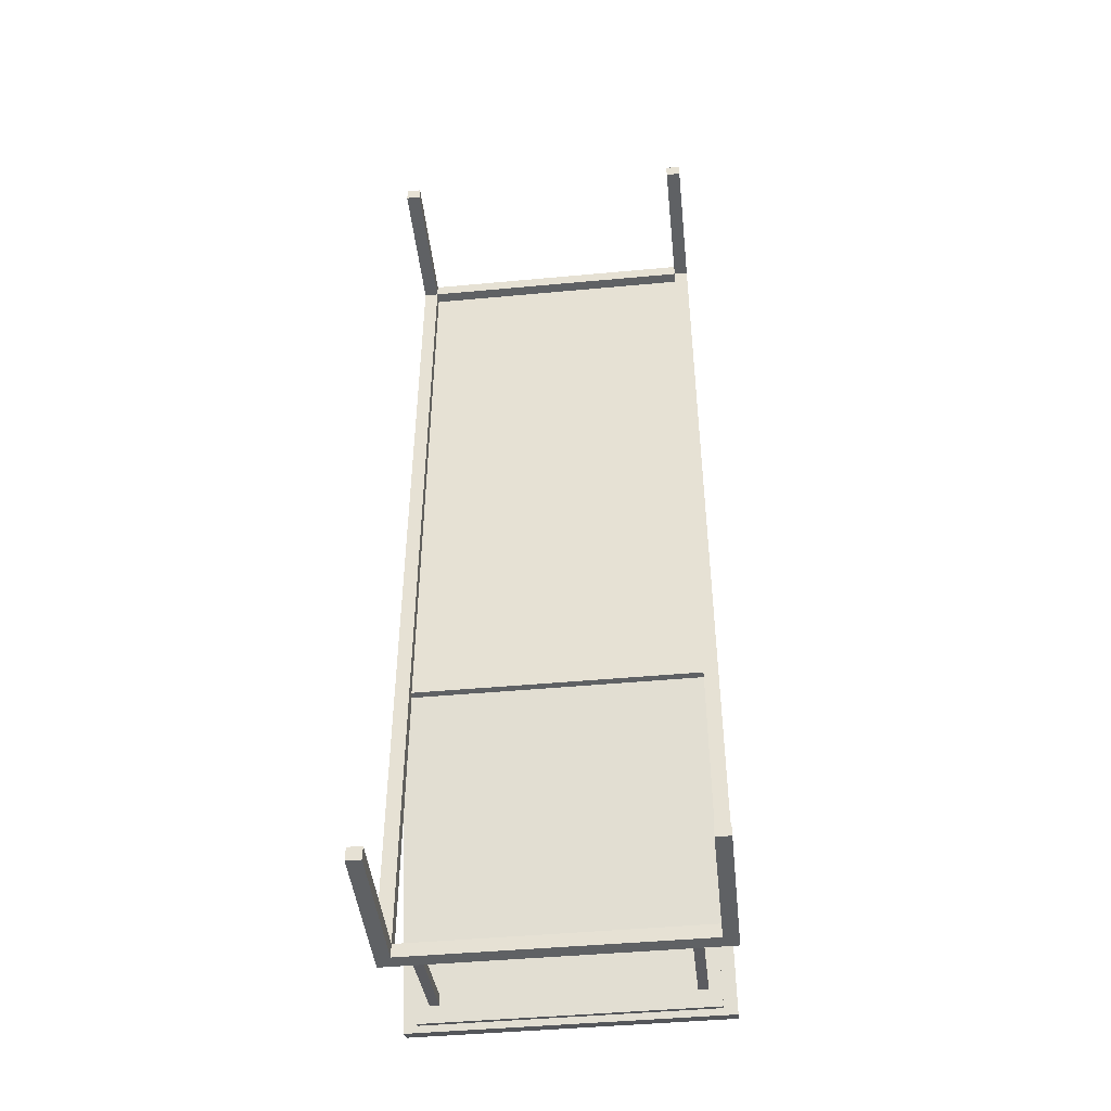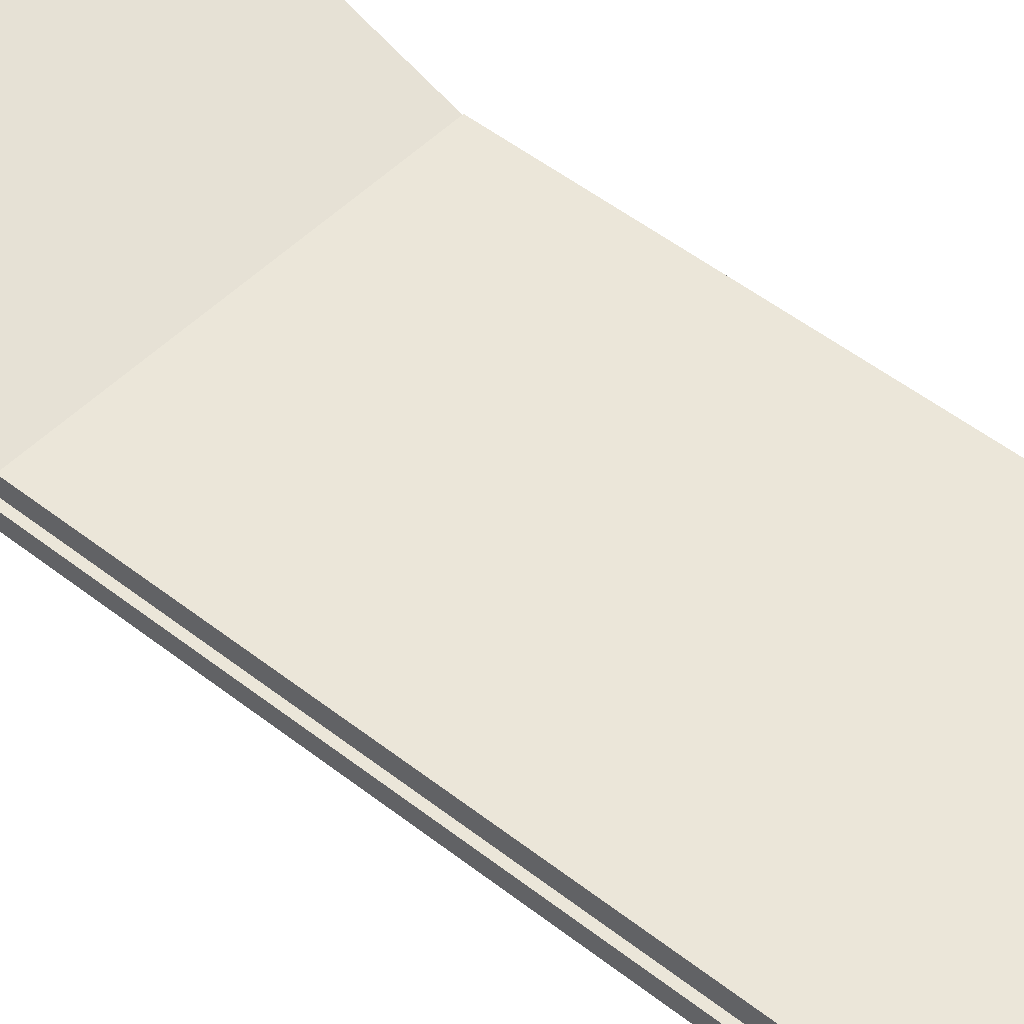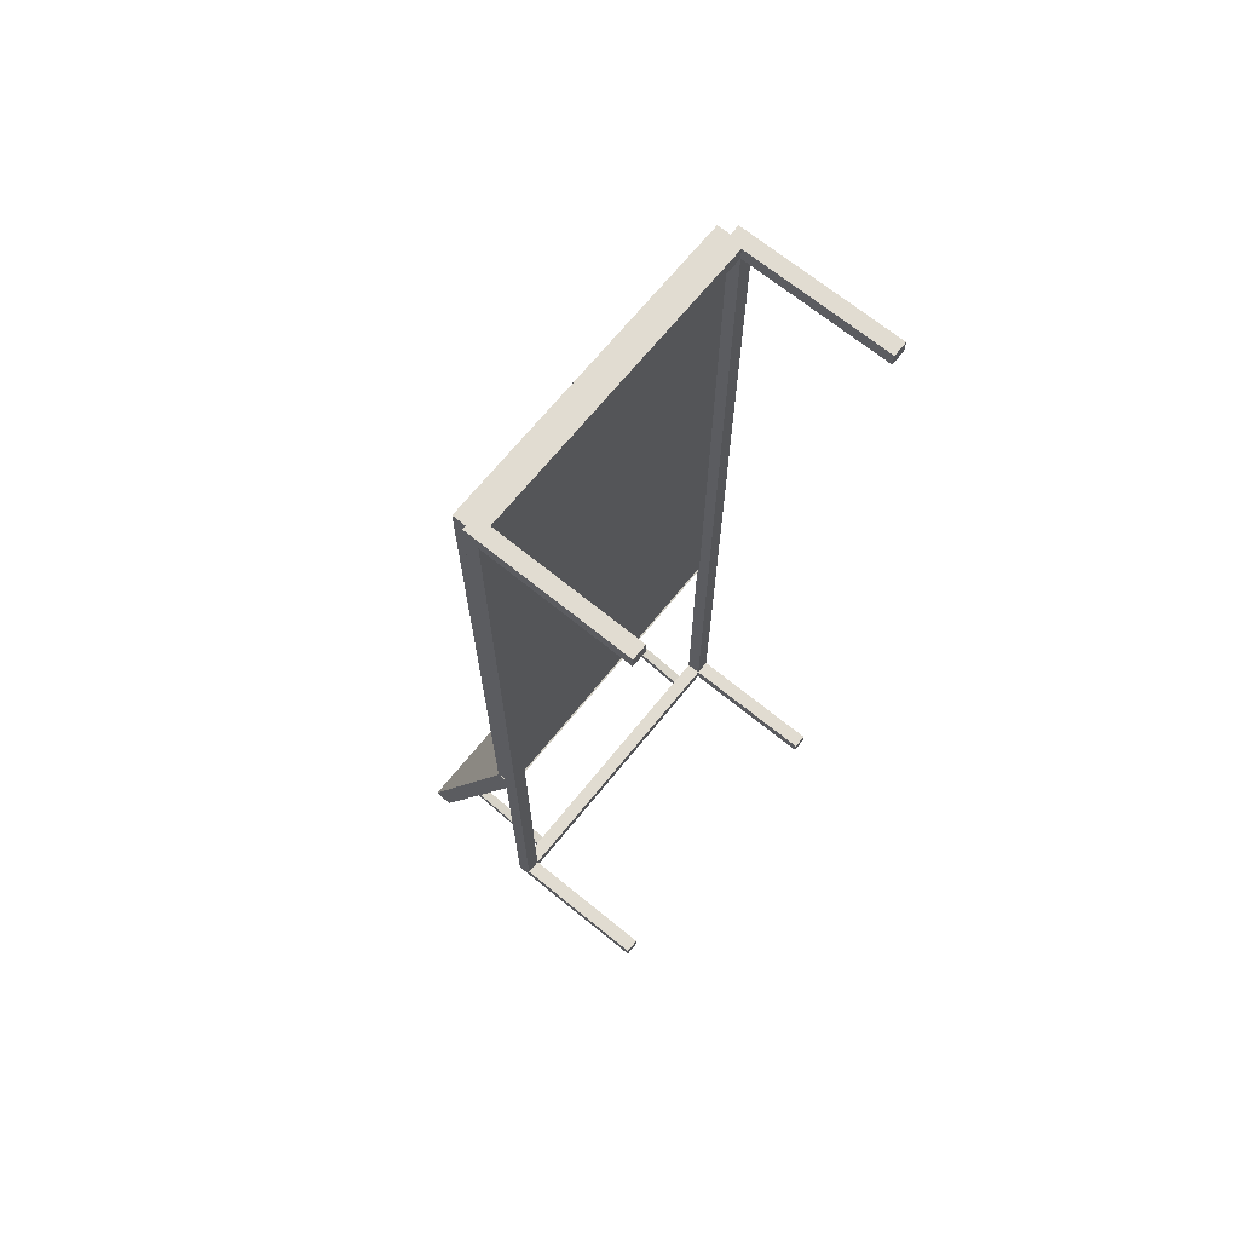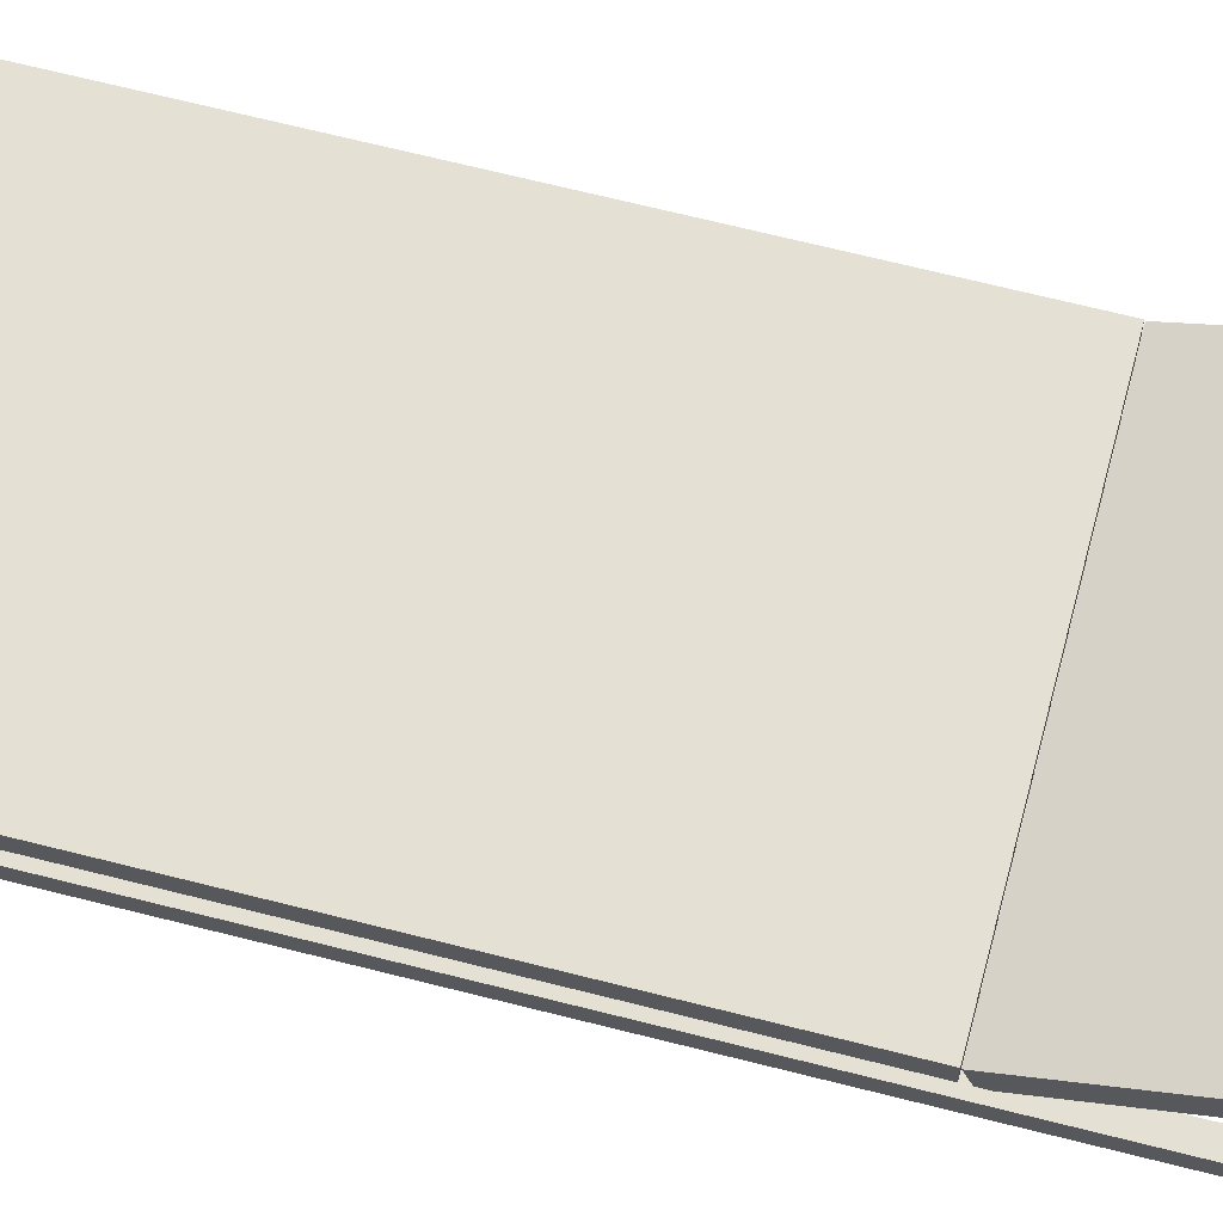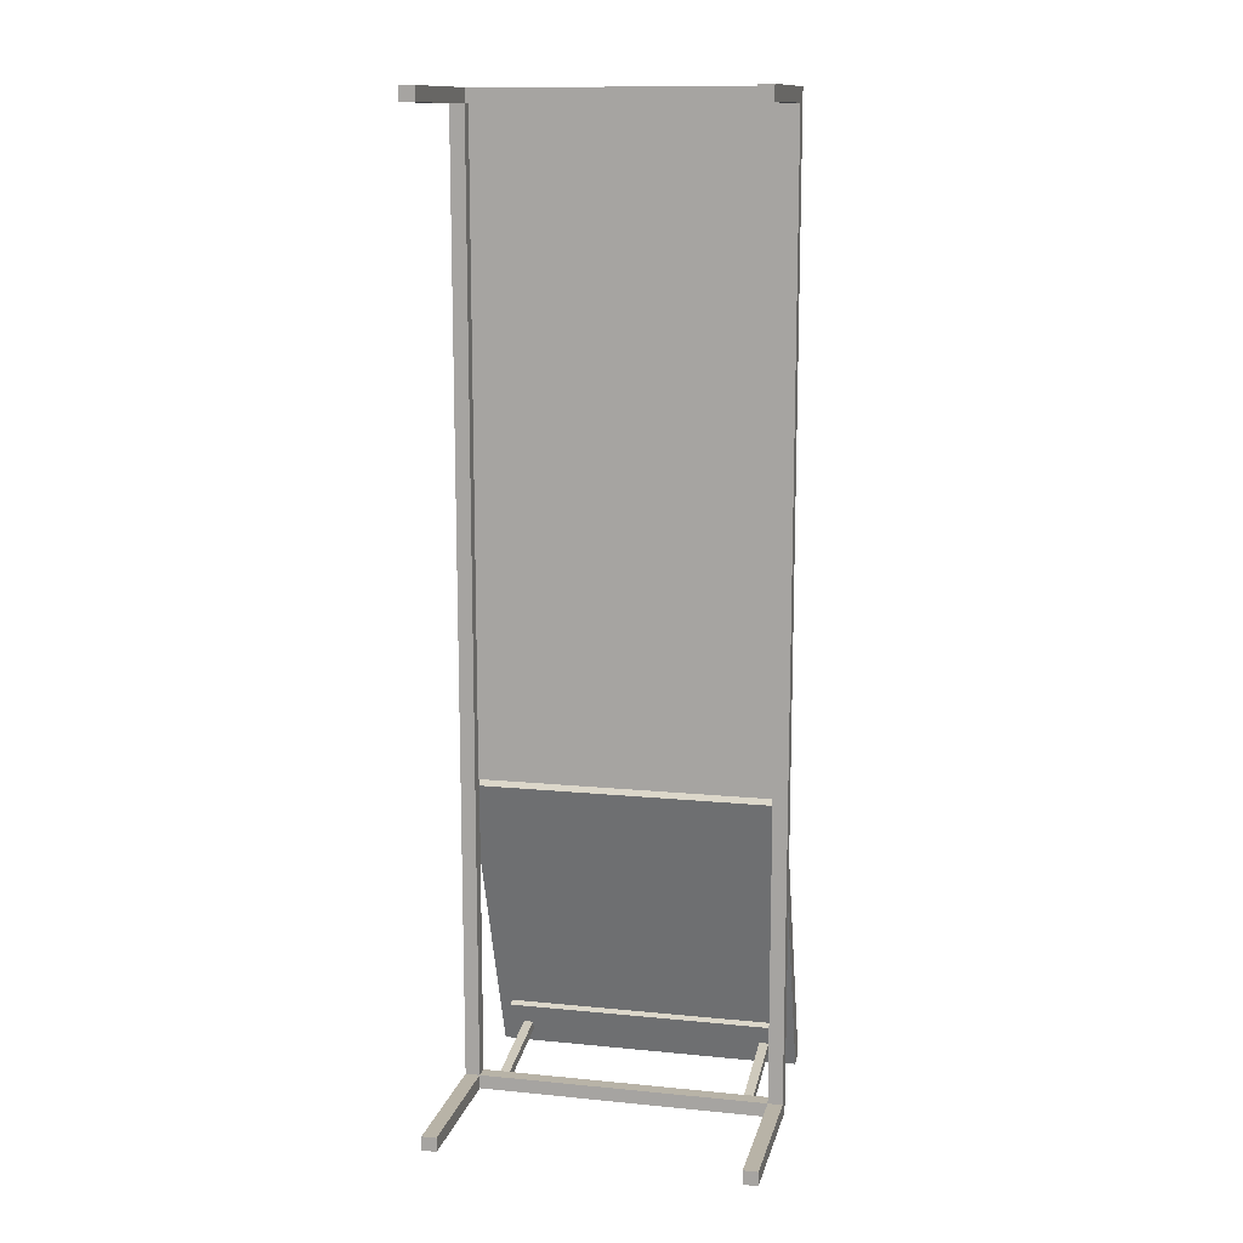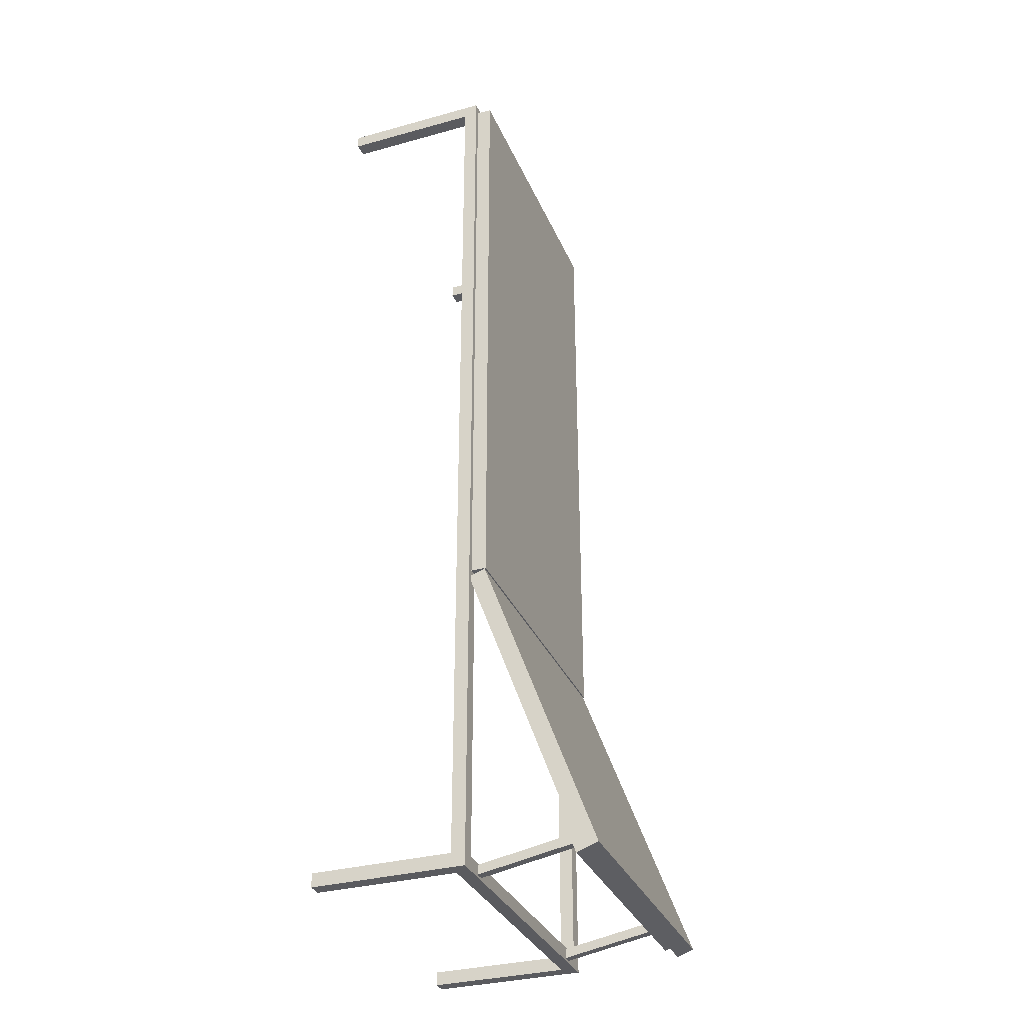
<metadata>
{"format":"obj","ext":"obj","renderer":"f3d","projection":"perspective","resolution":1024,"background":"white","views":[{"elev":-45.5,"azim":6.1,"up":"+Z"},{"elev":48.2,"azim":-48.4,"up":"+Y"},{"elev":69.3,"azim":-50.9,"up":"+Z"},{"elev":65.6,"azim":104.5,"up":"+Y"},{"elev":12.9,"azim":12.9,"up":"+Z"},{"elev":-32.9,"azim":110.8,"up":"+Z"}]}
</metadata>
<code>
o Lounger_02
v 0.003405 0.003032 -0.01005
v 0.003405 0.003332 -0.01005
v -0.003405 0.003032 -0.01005
v -0.003405 0.003332 -0.01005
v 0.003405 0.003032 -0.01035
v 0.003405 0.003332 -0.01035
v -0.003405 0.003032 -0.01035
v -0.003405 0.003332 -0.01035
v 0.003094 0.003032 -0.01005
v -0.003094 0.003032 -0.01005
v -0.003094 0.003332 -0.01005
v 0.003094 0.003332 -0.01005
v -0.003094 0.003032 -0.01035
v 0.003094 0.003032 -0.01035
v 0.003094 0.003332 -0.01035
v -0.003094 0.003332 -0.01035
v -0.003405 0 -0.01035
v -0.003405 0 -0.01005
v 0.003405 0 -0.01005
v 0.003405 0 -0.01035
v 0.003094 0 -0.01035
v 0.003094 0 -0.01005
v -0.003094 0 -0.01005
v -0.003094 0 -0.01035
v 0.003405 0.003032 0.01005
v 0.003405 0.003332 0.01005
v -0.003405 0.003032 0.01005
v -0.003405 0.003332 0.01005
v 0.003405 0.003032 0.01035
v 0.003405 0.003332 0.01035
v -0.003405 0.003032 0.01035
v -0.003405 0.003332 0.01035
v 0.003094 0.003032 0.01005
v -0.003094 0.003032 0.01005
v -0.003094 0.003332 0.01005
v 0.003094 0.003332 0.01005
v -0.003094 0.003032 0.01035
v 0.003094 0.003032 0.01035
v 0.003094 0.003332 0.01035
v -0.003094 0.003332 0.01035
v 0.003405 0.003032 -0
v 0.003405 0.003332 -0
v -0.003405 0.003332 -0
v -0.003405 0.003032 -0
v -0.003094 0.003332 -0
v -0.003094 0.003032 -0
v 0.003094 0.003032 -0
v 0.003094 0.003332 -0
v -0.003405 -0 0.01035
v -0.003405 -0 0.01005
v 0.003405 -0 0.01005
v 0.003405 -0 0.01035
v 0.003094 -0 0.01035
v 0.003094 -0 0.01005
v -0.003094 -0 0.01005
v -0.003094 -0 0.01035
v 0.003278 0.003281 0.01018
v 0.003278 0.00366 0.01018
v -0.003278 0.003281 0.01018
v -0.003278 0.00366 0.01018
v 0.003278 0.003281 -0.003563
v 0.003278 0.00366 -0.003563
v -0.003278 0.003281 -0.003563
v -0.003278 0.00366 -0.003563
v 0.003001 0.005155 -0.009308
v 0.003001 0.005343 -0.009239
v -0.003001 0.005155 -0.009308
v -0.003001 0.005343 -0.009239
v 0.003001 0.005497 -0.01025
v 0.003001 0.005685 -0.01018
v -0.003001 0.005497 -0.01025
v -0.003001 0.005685 -0.01018
v 0.002736 0.003236 -0.01011
v 0.002736 0.005717 -0.009661
v 0.002535 0.003236 -0.01011
v 0.002535 0.005717 -0.009661
v 0.002736 0.003272 -0.01031
v 0.002736 0.005753 -0.009858
v 0.002535 0.003272 -0.01031
v 0.002535 0.005753 -0.009858
v -0.002736 0.003236 -0.01011
v -0.002736 0.005717 -0.009661
v -0.002535 0.003236 -0.01011
v -0.002535 0.005717 -0.009661
v -0.002736 0.003272 -0.01031
v -0.002736 0.005753 -0.009858
v -0.002535 0.003272 -0.01031
v -0.002535 0.005753 -0.009858
v 0.003278 0.003281 -0.003703
v 0.003278 0.003637 -0.003573
v -0.003278 0.003281 -0.003703
v -0.003278 0.003637 -0.003573
v 0.003278 0.005691 -0.01033
v 0.003278 0.006048 -0.01019
v -0.003278 0.005691 -0.01033
v -0.003278 0.006048 -0.01019
f 8 4 16
f 16 4 11
f 3 4 7
f 7 4 8
f 5 6 1
f 1 6 2
f 10 11 46
f 46 11 45
f 7 8 13
f 13 8 16
f 15 12 6
f 6 12 2
f 7 13 17
f 17 13 24
f 14 15 5
f 5 15 6
f 1 9 19
f 19 9 22
f 12 15 11
f 11 15 16
f 14 9 13
f 13 9 10
f 15 14 16
f 16 14 13
f 11 10 12
f 12 10 9
f 9 1 47
f 47 1 41
f 11 4 45
f 45 4 43
f 4 3 43
f 43 3 44
f 2 12 42
f 42 12 48
f 12 9 48
f 48 9 47
f 3 10 44
f 44 10 46
f 1 2 41
f 41 2 42
f 22 21 19
f 19 21 20
f 18 17 23
f 23 17 24
f 5 1 20
f 20 1 19
f 13 10 24
f 24 10 23
f 14 5 21
f 21 5 20
f 3 7 18
f 18 7 17
f 9 14 22
f 22 14 21
f 10 3 23
f 23 3 18
f 32 40 28
f 28 40 35
f 27 31 28
f 28 31 32
f 29 25 30
f 30 25 26
f 34 46 35
f 35 46 45
f 31 37 32
f 32 37 40
f 39 30 36
f 36 30 26
f 31 49 37
f 37 49 56
f 38 29 39
f 39 29 30
f 25 51 33
f 33 51 54
f 36 35 39
f 39 35 40
f 38 37 33
f 33 37 34
f 39 40 38
f 38 40 37
f 35 36 34
f 34 36 33
f 33 47 25
f 25 47 41
f 46 44 45
f 45 44 43
f 41 47 42
f 42 47 48
f 35 45 28
f 28 45 43
f 28 43 27
f 27 43 44
f 26 42 36
f 36 42 48
f 36 48 33
f 33 48 47
f 27 44 34
f 34 44 46
f 25 41 26
f 26 41 42
f 54 51 53
f 53 51 52
f 50 55 49
f 49 55 56
f 29 52 25
f 25 52 51
f 37 56 34
f 34 56 55
f 38 53 29
f 29 53 52
f 27 50 31
f 31 50 49
f 33 54 38
f 38 54 53
f 34 55 27
f 27 55 50
f 57 58 59
f 59 58 60
f 59 60 63
f 63 60 64
f 63 64 61
f 61 64 62
f 61 62 57
f 57 62 58
f 59 63 57
f 57 63 61
f 64 60 62
f 62 60 58
f 65 66 67
f 67 66 68
f 67 68 71
f 71 68 72
f 71 72 69
f 69 72 70
f 69 70 65
f 65 70 66
f 67 71 65
f 65 71 69
f 72 68 70
f 70 68 66
f 73 74 75
f 75 74 76
f 75 76 79
f 79 76 80
f 79 80 77
f 77 80 78
f 77 78 73
f 73 78 74
f 75 79 73
f 73 79 77
f 80 76 78
f 78 76 74
f 81 83 82
f 82 83 84
f 83 87 84
f 84 87 88
f 87 85 88
f 88 85 86
f 85 81 86
f 86 81 82
f 83 81 87
f 87 81 85
f 88 86 84
f 84 86 82
f 89 90 91
f 91 90 92
f 91 92 95
f 95 92 96
f 95 96 93
f 93 96 94
f 93 94 89
f 89 94 90
f 91 95 89
f 89 95 93
f 96 92 94
f 94 92 90

</code>
